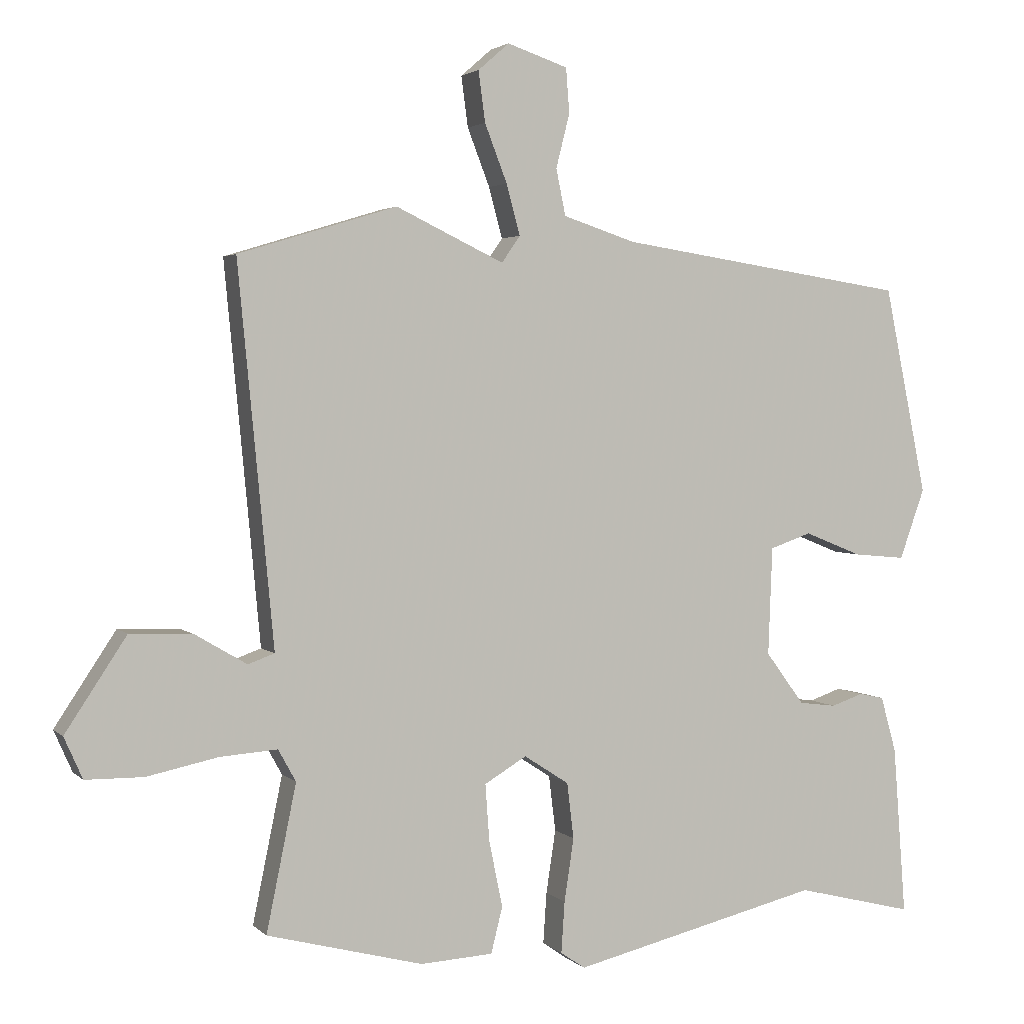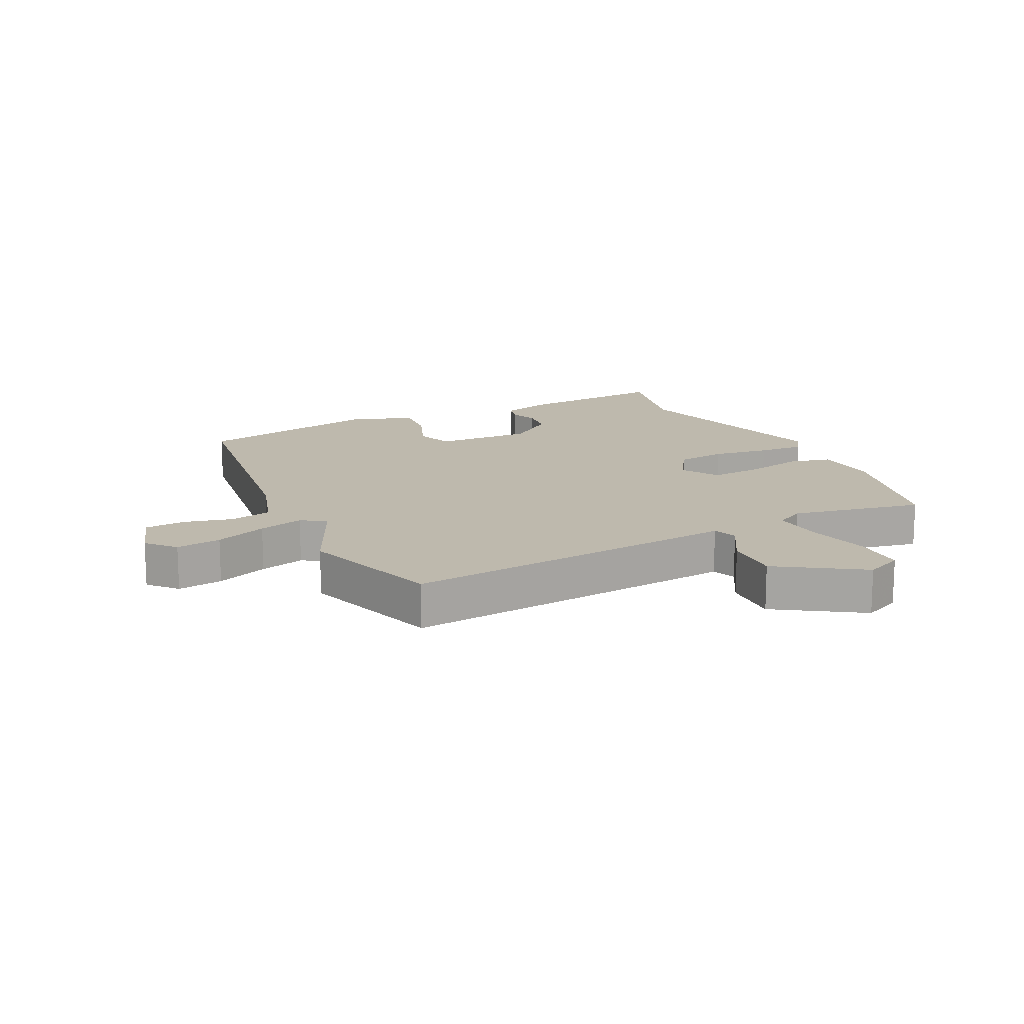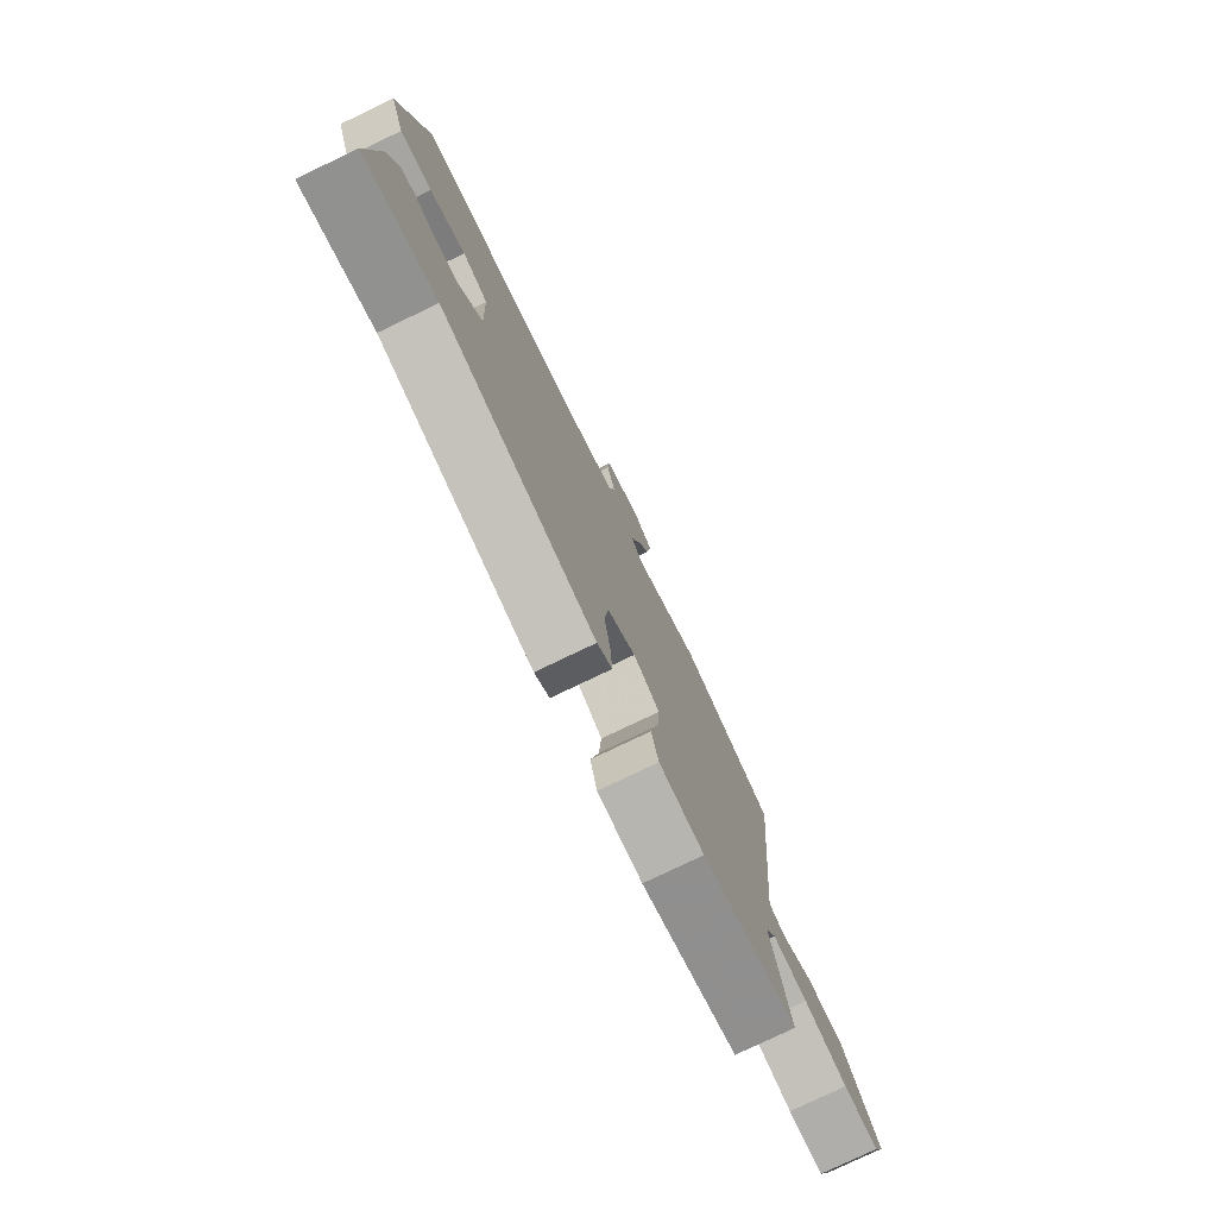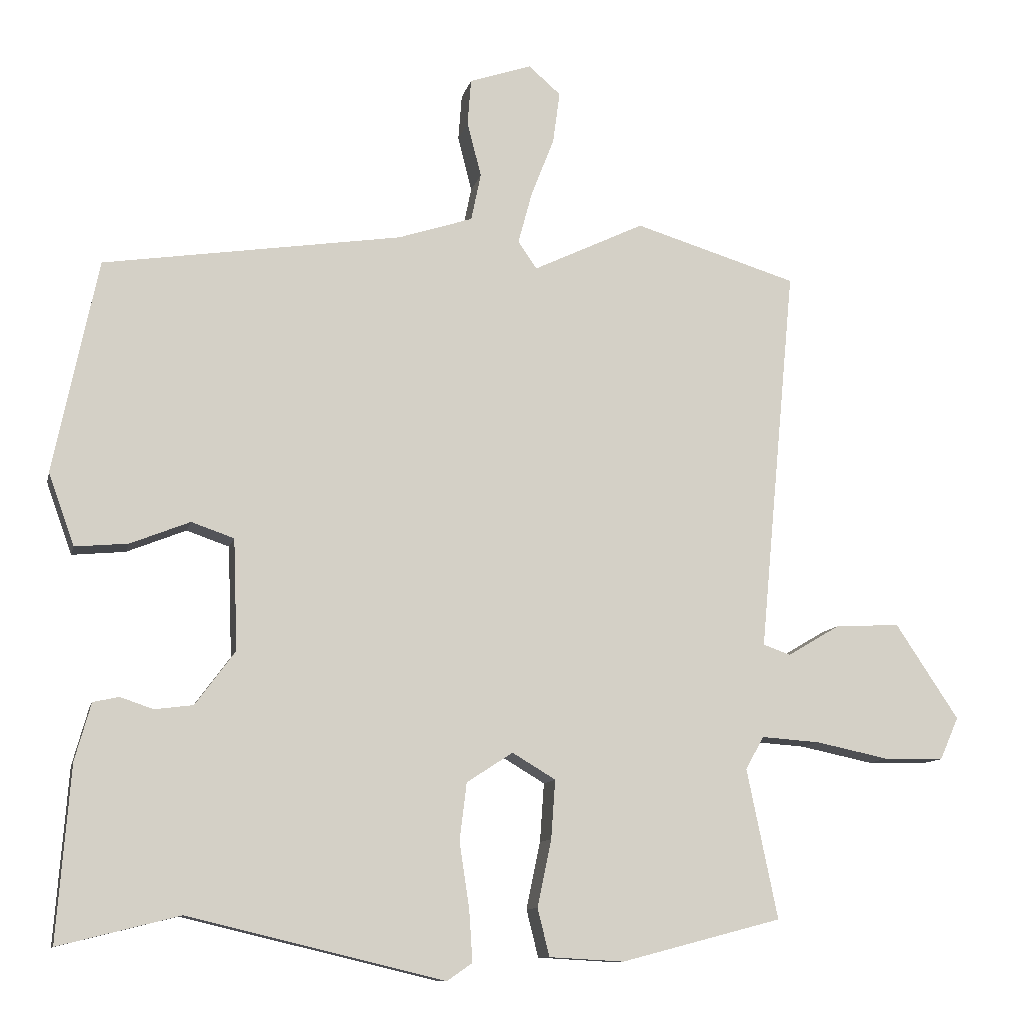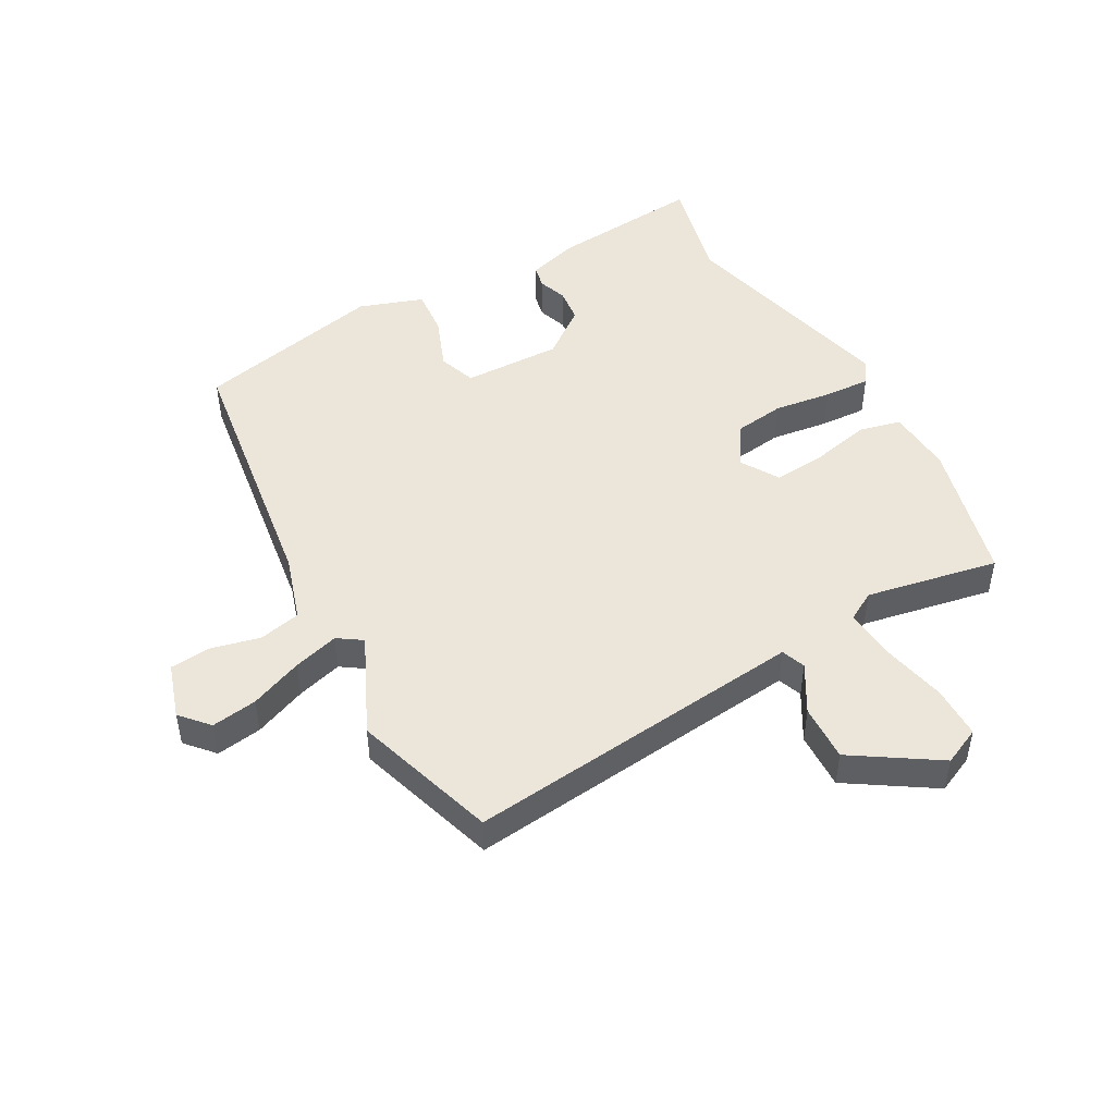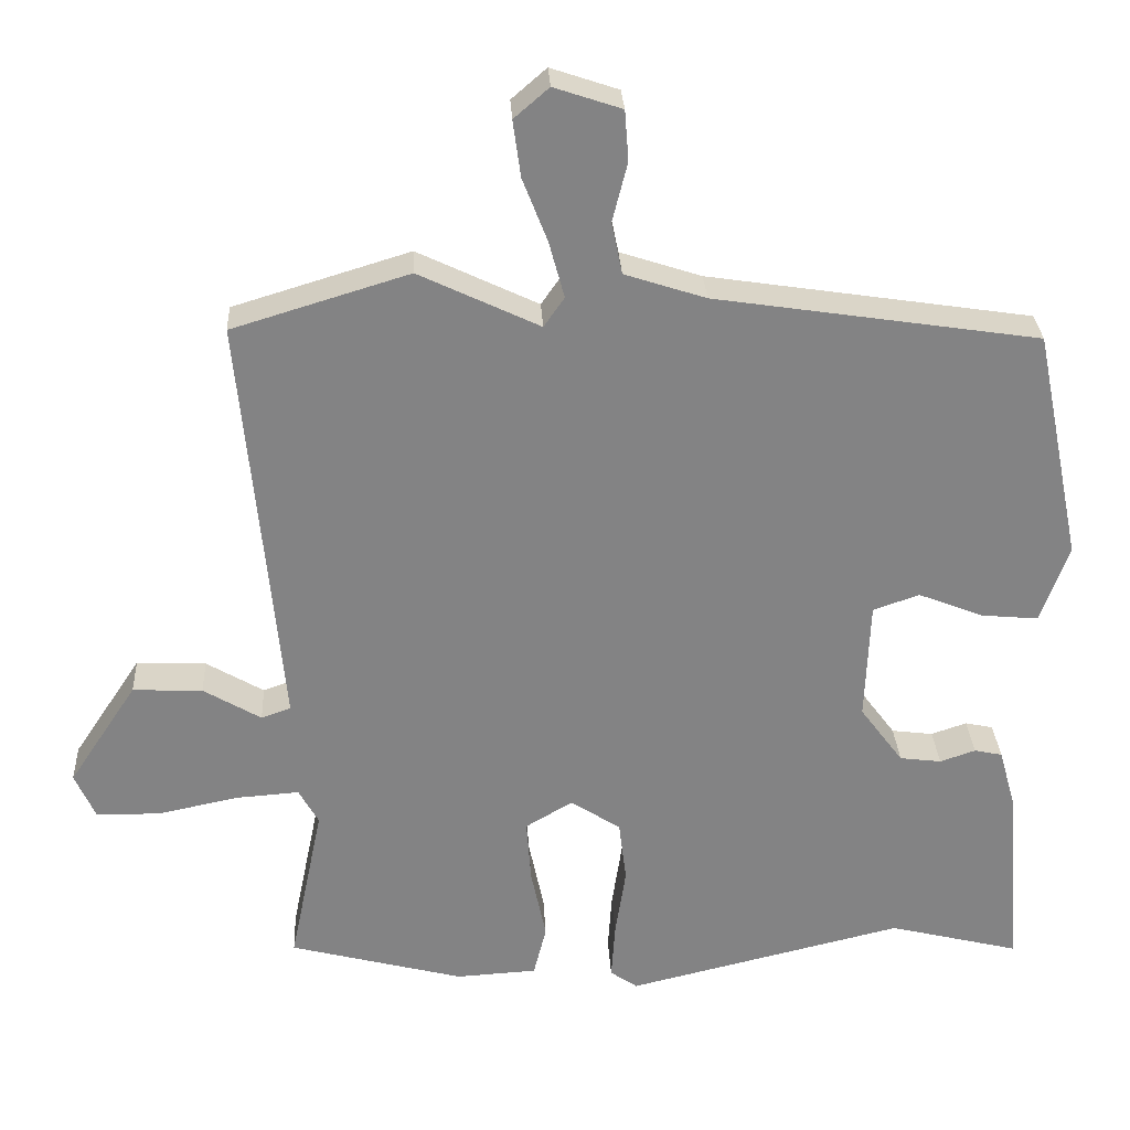
<metadata>
{"format":"obj","ext":"obj","renderer":"f3d","projection":"perspective","resolution":1024,"background":"white","views":[{"elev":2.9,"azim":158.5,"up":"+Z"},{"elev":15.3,"azim":63.4,"up":"+Y"},{"elev":-78.2,"azim":-64.4,"up":"+Z"},{"elev":-10.6,"azim":-12.5,"up":"+Z"},{"elev":48.1,"azim":60.3,"up":"+Y"},{"elev":29.1,"azim":177.0,"up":"+Z"}]}
</metadata>
<code>
v -0.345 0.07 -0.461
v -0.518 0.07 -0.504
v -0.499 0.07 -0.255
v -0.476 0.07 -0.173
v -0.439 0.07 -0.165
v -0.392 0.07 -0.181
v -0.337 0.07 -0.174
v -0.28 0.07 -0.097
v -0.286 0.07 0.062
v -0.347 0.07 0.083
v -0.432 0.07 0.049
v -0.508 0.07 0.042
v -0.545 0.07 0.145
v -0.482 0.07 0.451
v -0.055 0.07 0.516
v 0.052 0.07 0.551
v 0.066 0.07 0.619
v 0.046 0.07 0.698
v 0.051 0.07 0.764
v 0.14 0.07 0.794
v 0.186 0.07 0.754
v 0.176 0.07 0.68
v 0.143 0.07 0.595
v 0.123 0.07 0.521
v 0.15 0.07 0.482
v 0.309 0.07 0.558
v 0.542 0.07 0.487
v 0.506 0.07 0.106
v 0.49 0.07 -0.066
v 0.529 0.07 -0.08
v 0.605 0.07 -0.035
v 0.697 0.07 -0.031
v 0.787 0.07 -0.167
v 0.76 0.07 -0.228
v 0.675 0.07 -0.229
v 0.57 0.07 -0.207
v 0.486 0.07 -0.201
v 0.46 0.07 -0.248
v 0.504 0.07 -0.462
v 0.274 0.07 -0.522
v 0.167 0.07 -0.516
v 0.15 0.07 -0.448
v 0.17 0.07 -0.352
v 0.176 0.07 -0.268
v 0.114 0.07 -0.231
v 0.048 0.07 -0.274
v 0.038 0.07 -0.356
v 0.052 0.07 -0.449
v 0.057 0.07 -0.524
v 0.021 0.07 -0.549
v -0.345 0 -0.461
v -0.518 0 -0.504
v -0.499 0 -0.255
v -0.476 0 -0.173
v -0.439 0 -0.165
v -0.392 0 -0.181
v -0.337 0 -0.174
v -0.28 0 -0.097
v -0.286 0 0.062
v -0.347 0 0.083
v -0.432 0 0.049
v -0.508 0 0.042
v -0.545 0 0.145
v -0.482 0 0.451
v -0.055 0 0.516
v 0.052 0 0.551
v 0.066 0 0.619
v 0.046 0 0.698
v 0.051 0 0.764
v 0.14 0 0.794
v 0.186 0 0.754
v 0.176 0 0.68
v 0.143 0 0.595
v 0.123 0 0.521
v 0.15 0 0.482
v 0.309 0 0.558
v 0.542 0 0.487
v 0.506 0 0.106
v 0.49 0 -0.066
v 0.529 0 -0.08
v 0.605 0 -0.035
v 0.697 0 -0.031
v 0.787 0 -0.167
v 0.76 0 -0.228
v 0.675 0 -0.229
v 0.57 0 -0.207
v 0.486 0 -0.201
v 0.46 0 -0.248
v 0.504 0 -0.462
v 0.274 0 -0.522
v 0.167 0 -0.516
v 0.15 0 -0.448
v 0.17 0 -0.352
v 0.176 0 -0.268
v 0.114 0 -0.231
v 0.048 0 -0.274
v 0.038 0 -0.356
v 0.052 0 -0.449
v 0.057 0 -0.524
v 0.021 0 -0.549
f 49 50 1
f 48 49 1
f 47 48 1
f 2 3 4
f 1 2 4
f 47 1 4
f 46 47 4
f 45 46 4
f 41 42 43
f 40 41 43
f 39 40 43
f 38 39 43
f 37 38 43 44
f 34 35 36
f 33 34 36
f 32 33 36
f 31 32 36
f 30 31 36
f 29 30 36 37
f 25 26 27 28
f 25 28 29
f 37 44 45
f 29 37 45
f 25 29 45
f 24 25 45
f 21 22 23
f 20 21 23
f 19 20 23
f 18 19 23
f 17 18 23
f 13 14 15
f 12 13 15
f 11 12 15
f 10 11 15
f 9 10 15 16
f 8 9 16
f 4 5 6
f 45 4 6
f 45 6 7
f 16 17 23 24
f 8 16 24 45
f 7 8 45
f 51 100 99
f 51 99 98
f 51 98 97
f 54 53 52
f 54 52 51
f 54 51 97
f 54 97 96
f 54 96 95
f 93 92 91
f 93 91 90
f 93 90 89
f 93 89 88
f 94 93 88 87
f 86 85 84
f 86 84 83
f 86 83 82
f 86 82 81
f 86 81 80
f 87 86 80 79
f 78 77 76 75
f 79 78 75
f 95 94 87
f 95 87 79
f 95 79 75
f 95 75 74
f 73 72 71
f 73 71 70
f 73 70 69
f 73 69 68
f 73 68 67
f 65 64 63
f 65 63 62
f 65 62 61
f 65 61 60
f 66 65 60 59
f 66 59 58
f 56 55 54
f 56 54 95
f 57 56 95
f 74 73 67 66
f 95 74 66 58
f 95 58 57
f 1 51 52 2
f 2 52 53 3
f 3 53 54 4
f 4 54 55 5
f 5 55 56 6
f 6 56 57 7
f 7 57 58 8
f 8 58 59 9
f 9 59 60 10
f 10 60 61 11
f 11 61 62 12
f 12 62 63 13
f 13 63 64 14
f 14 64 65 15
f 15 65 66 16
f 16 66 67 17
f 17 67 68 18
f 18 68 69 19
f 19 69 70 20
f 20 70 71 21
f 21 71 72 22
f 22 72 73 23
f 23 73 74 24
f 24 74 75 25
f 25 75 76 26
f 26 76 77 27
f 27 77 78 28
f 28 78 79 29
f 29 79 80 30
f 30 80 81 31
f 31 81 82 32
f 32 82 83 33
f 33 83 84 34
f 34 84 85 35
f 35 85 86 36
f 36 86 87 37
f 37 87 88 38
f 38 88 89 39
f 39 89 90 40
f 40 90 91 41
f 41 91 92 42
f 42 92 93 43
f 43 93 94 44
f 44 94 95 45
f 45 95 96 46
f 46 96 97 47
f 47 97 98 48
f 48 98 99 49
f 49 99 100 50
f 50 100 51 1

</code>
